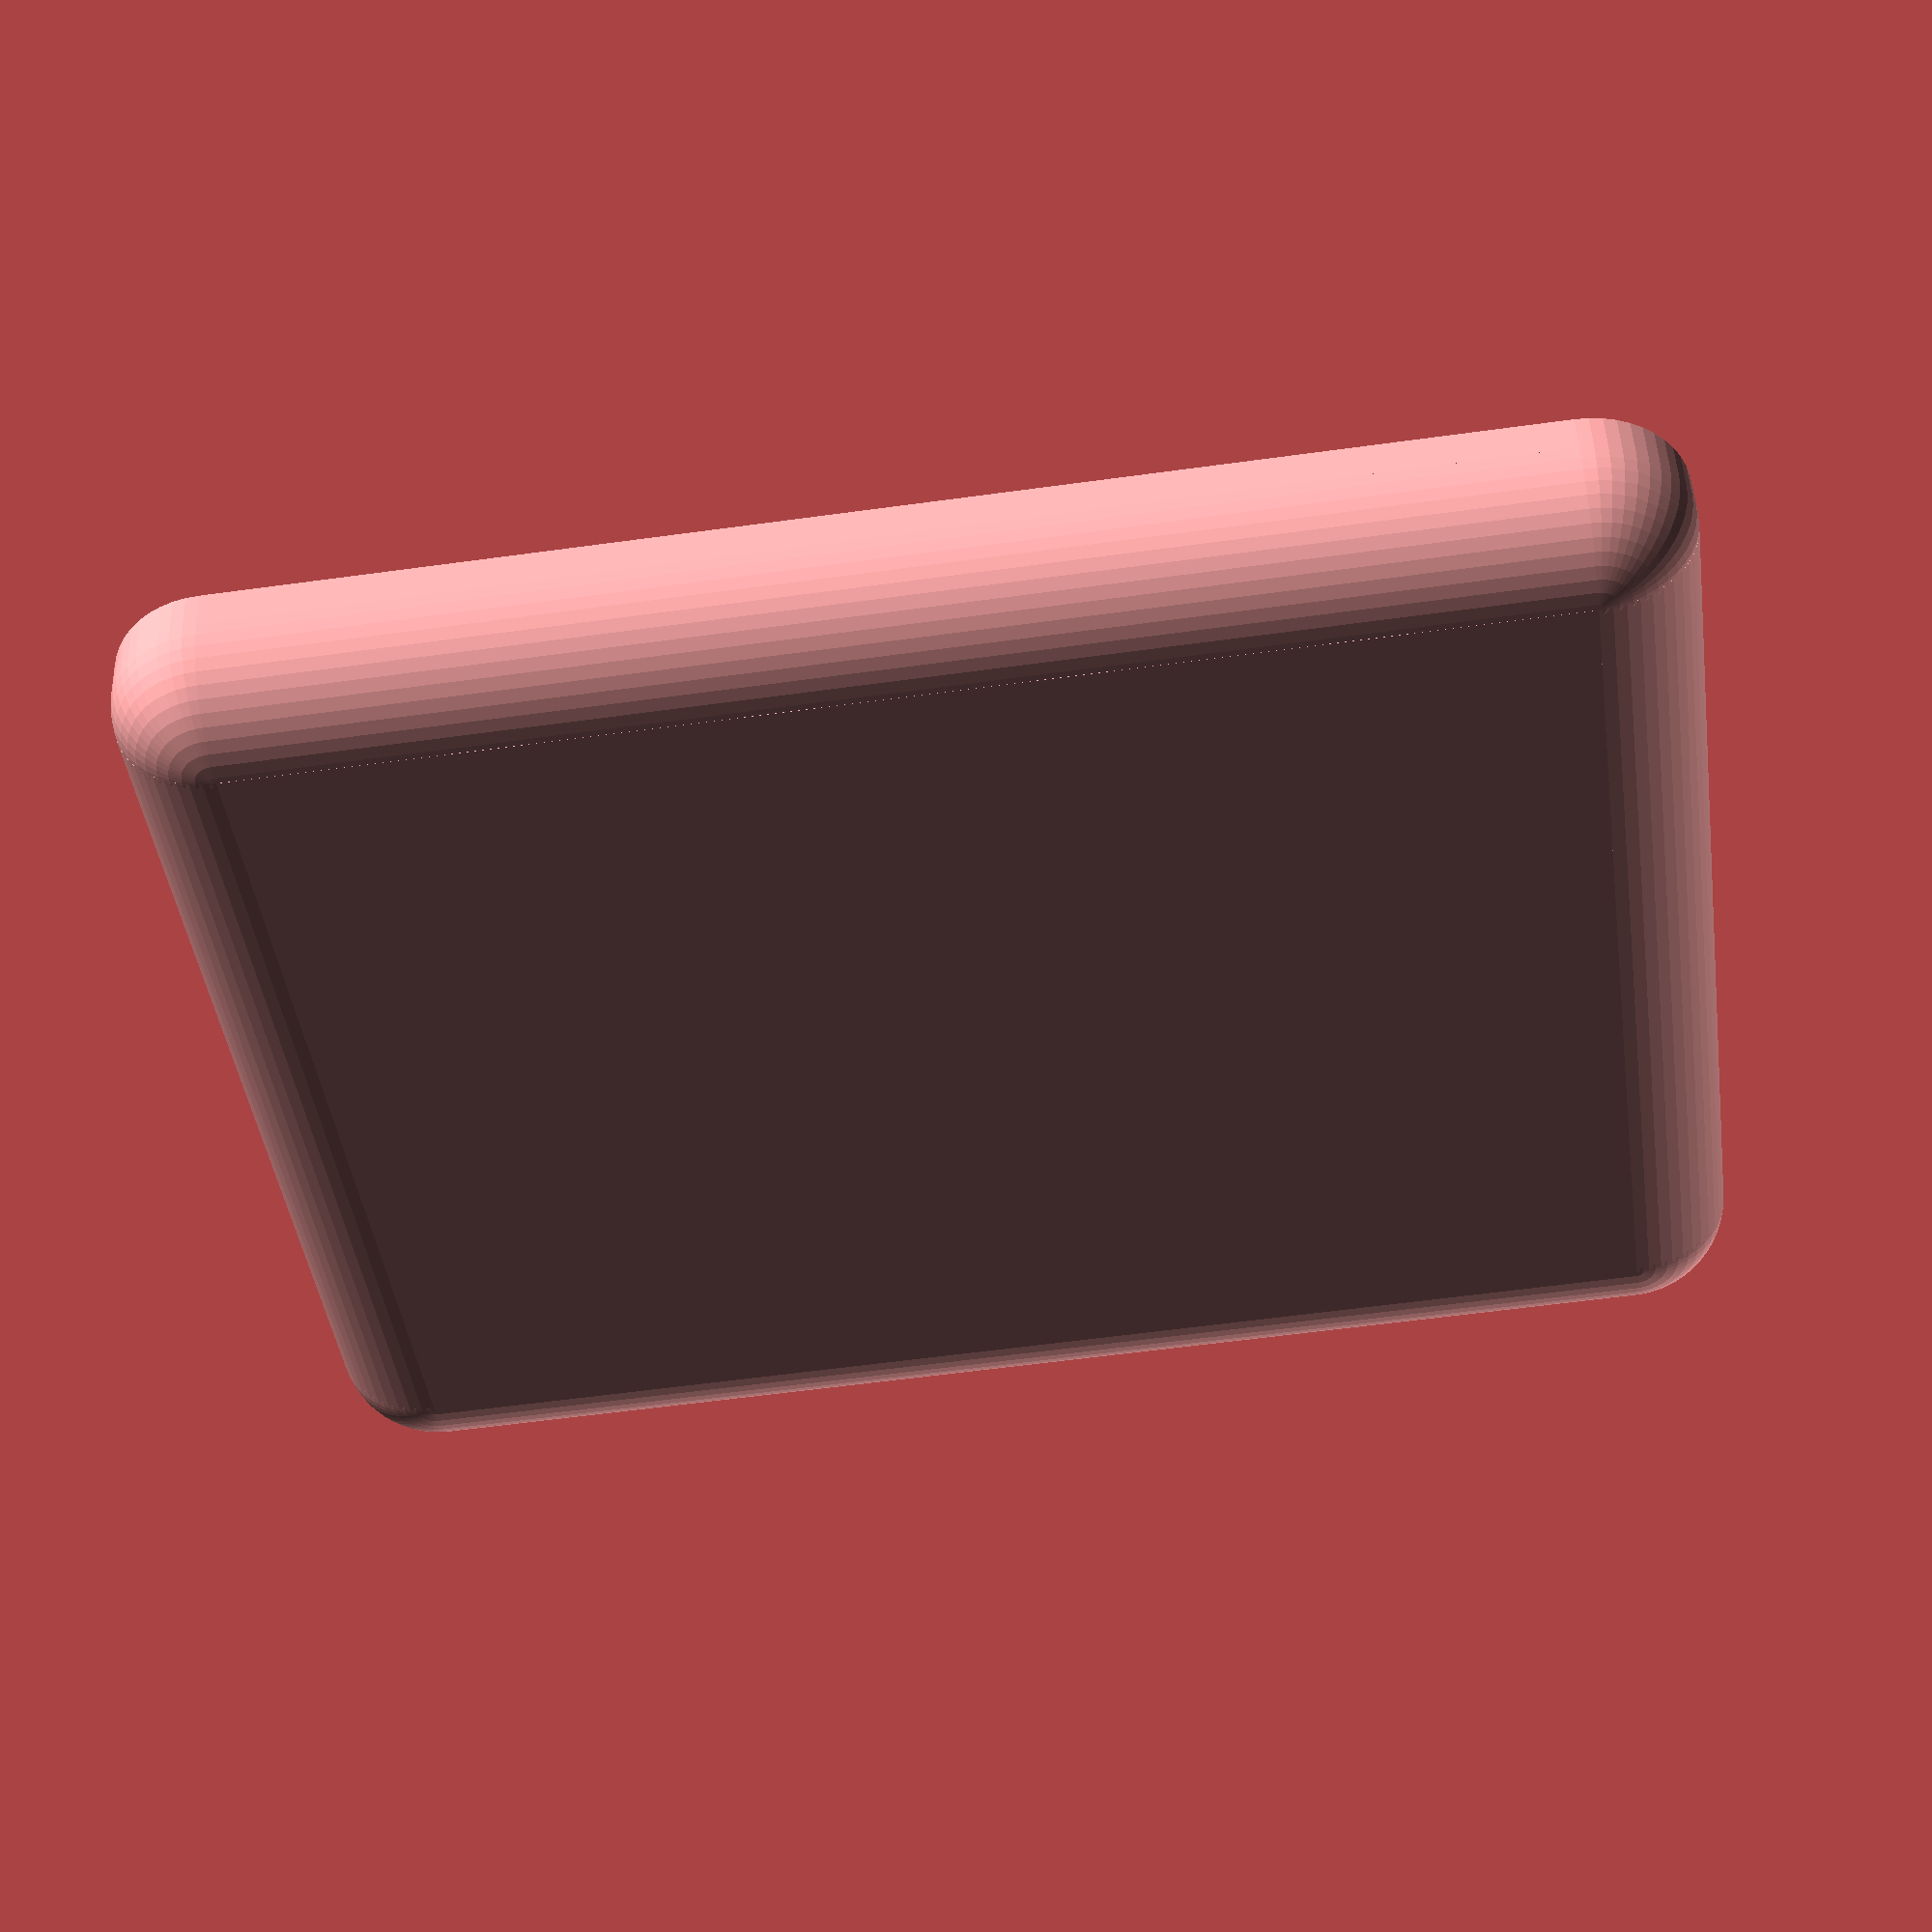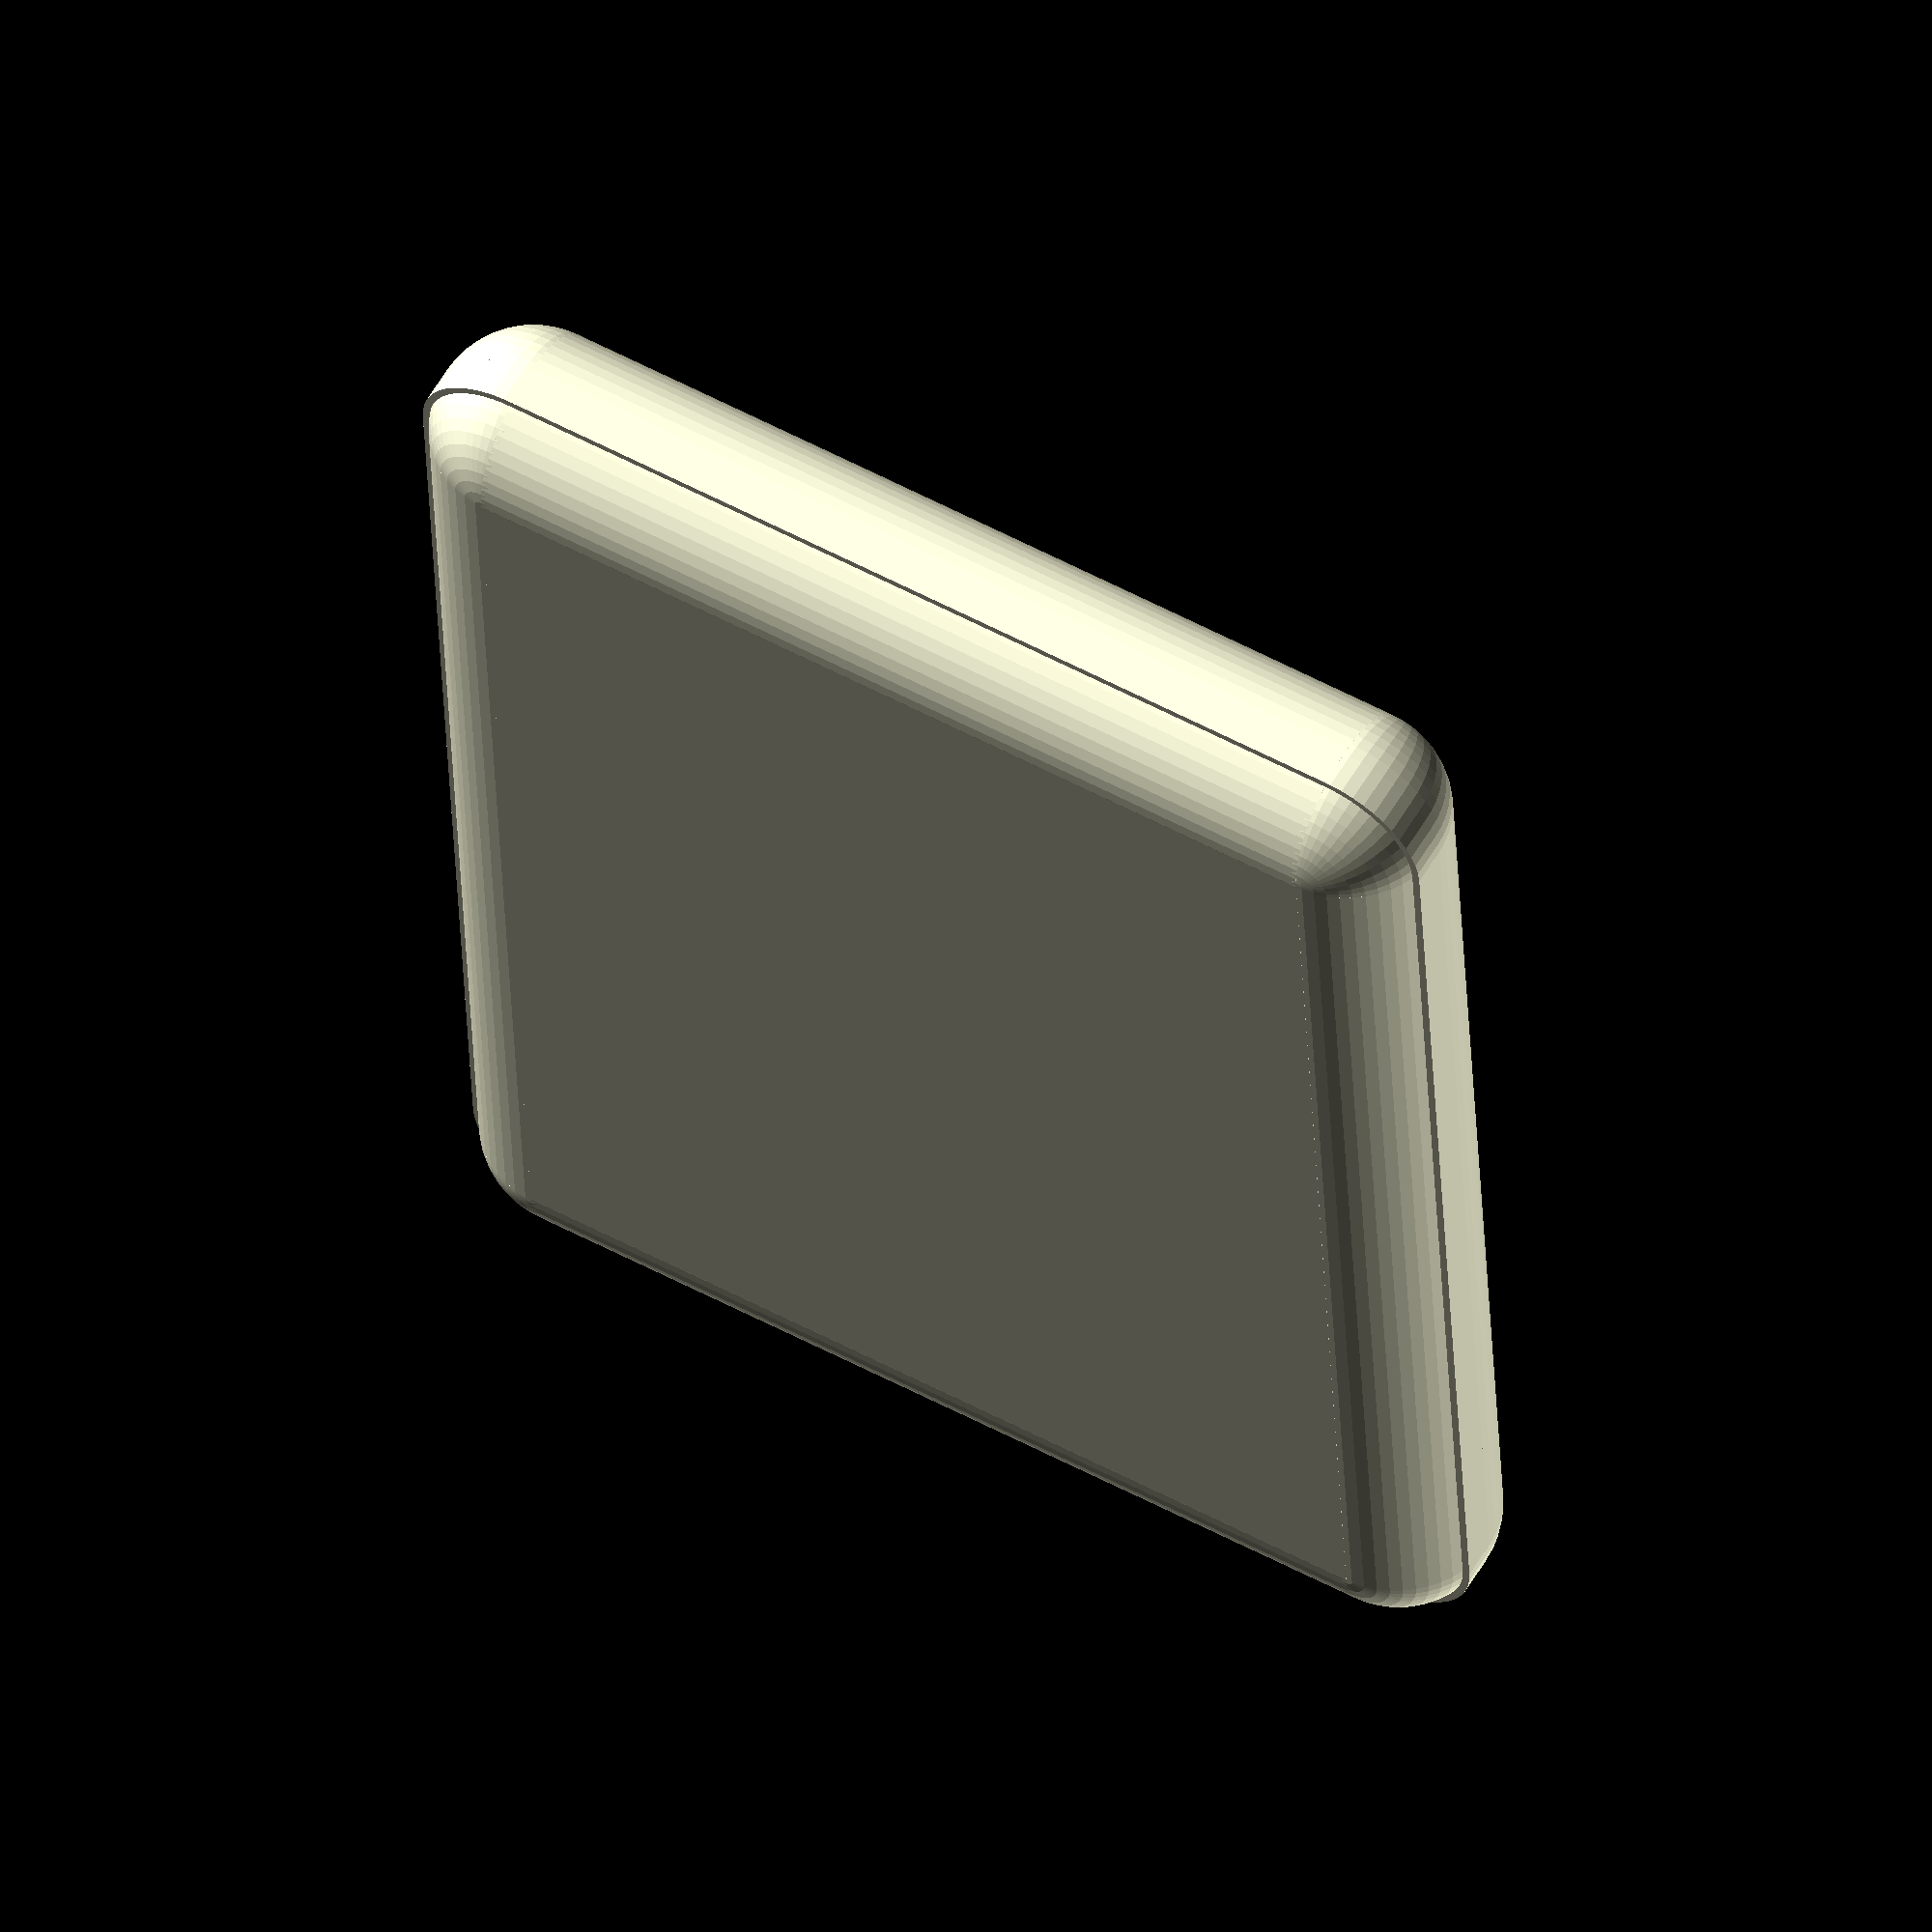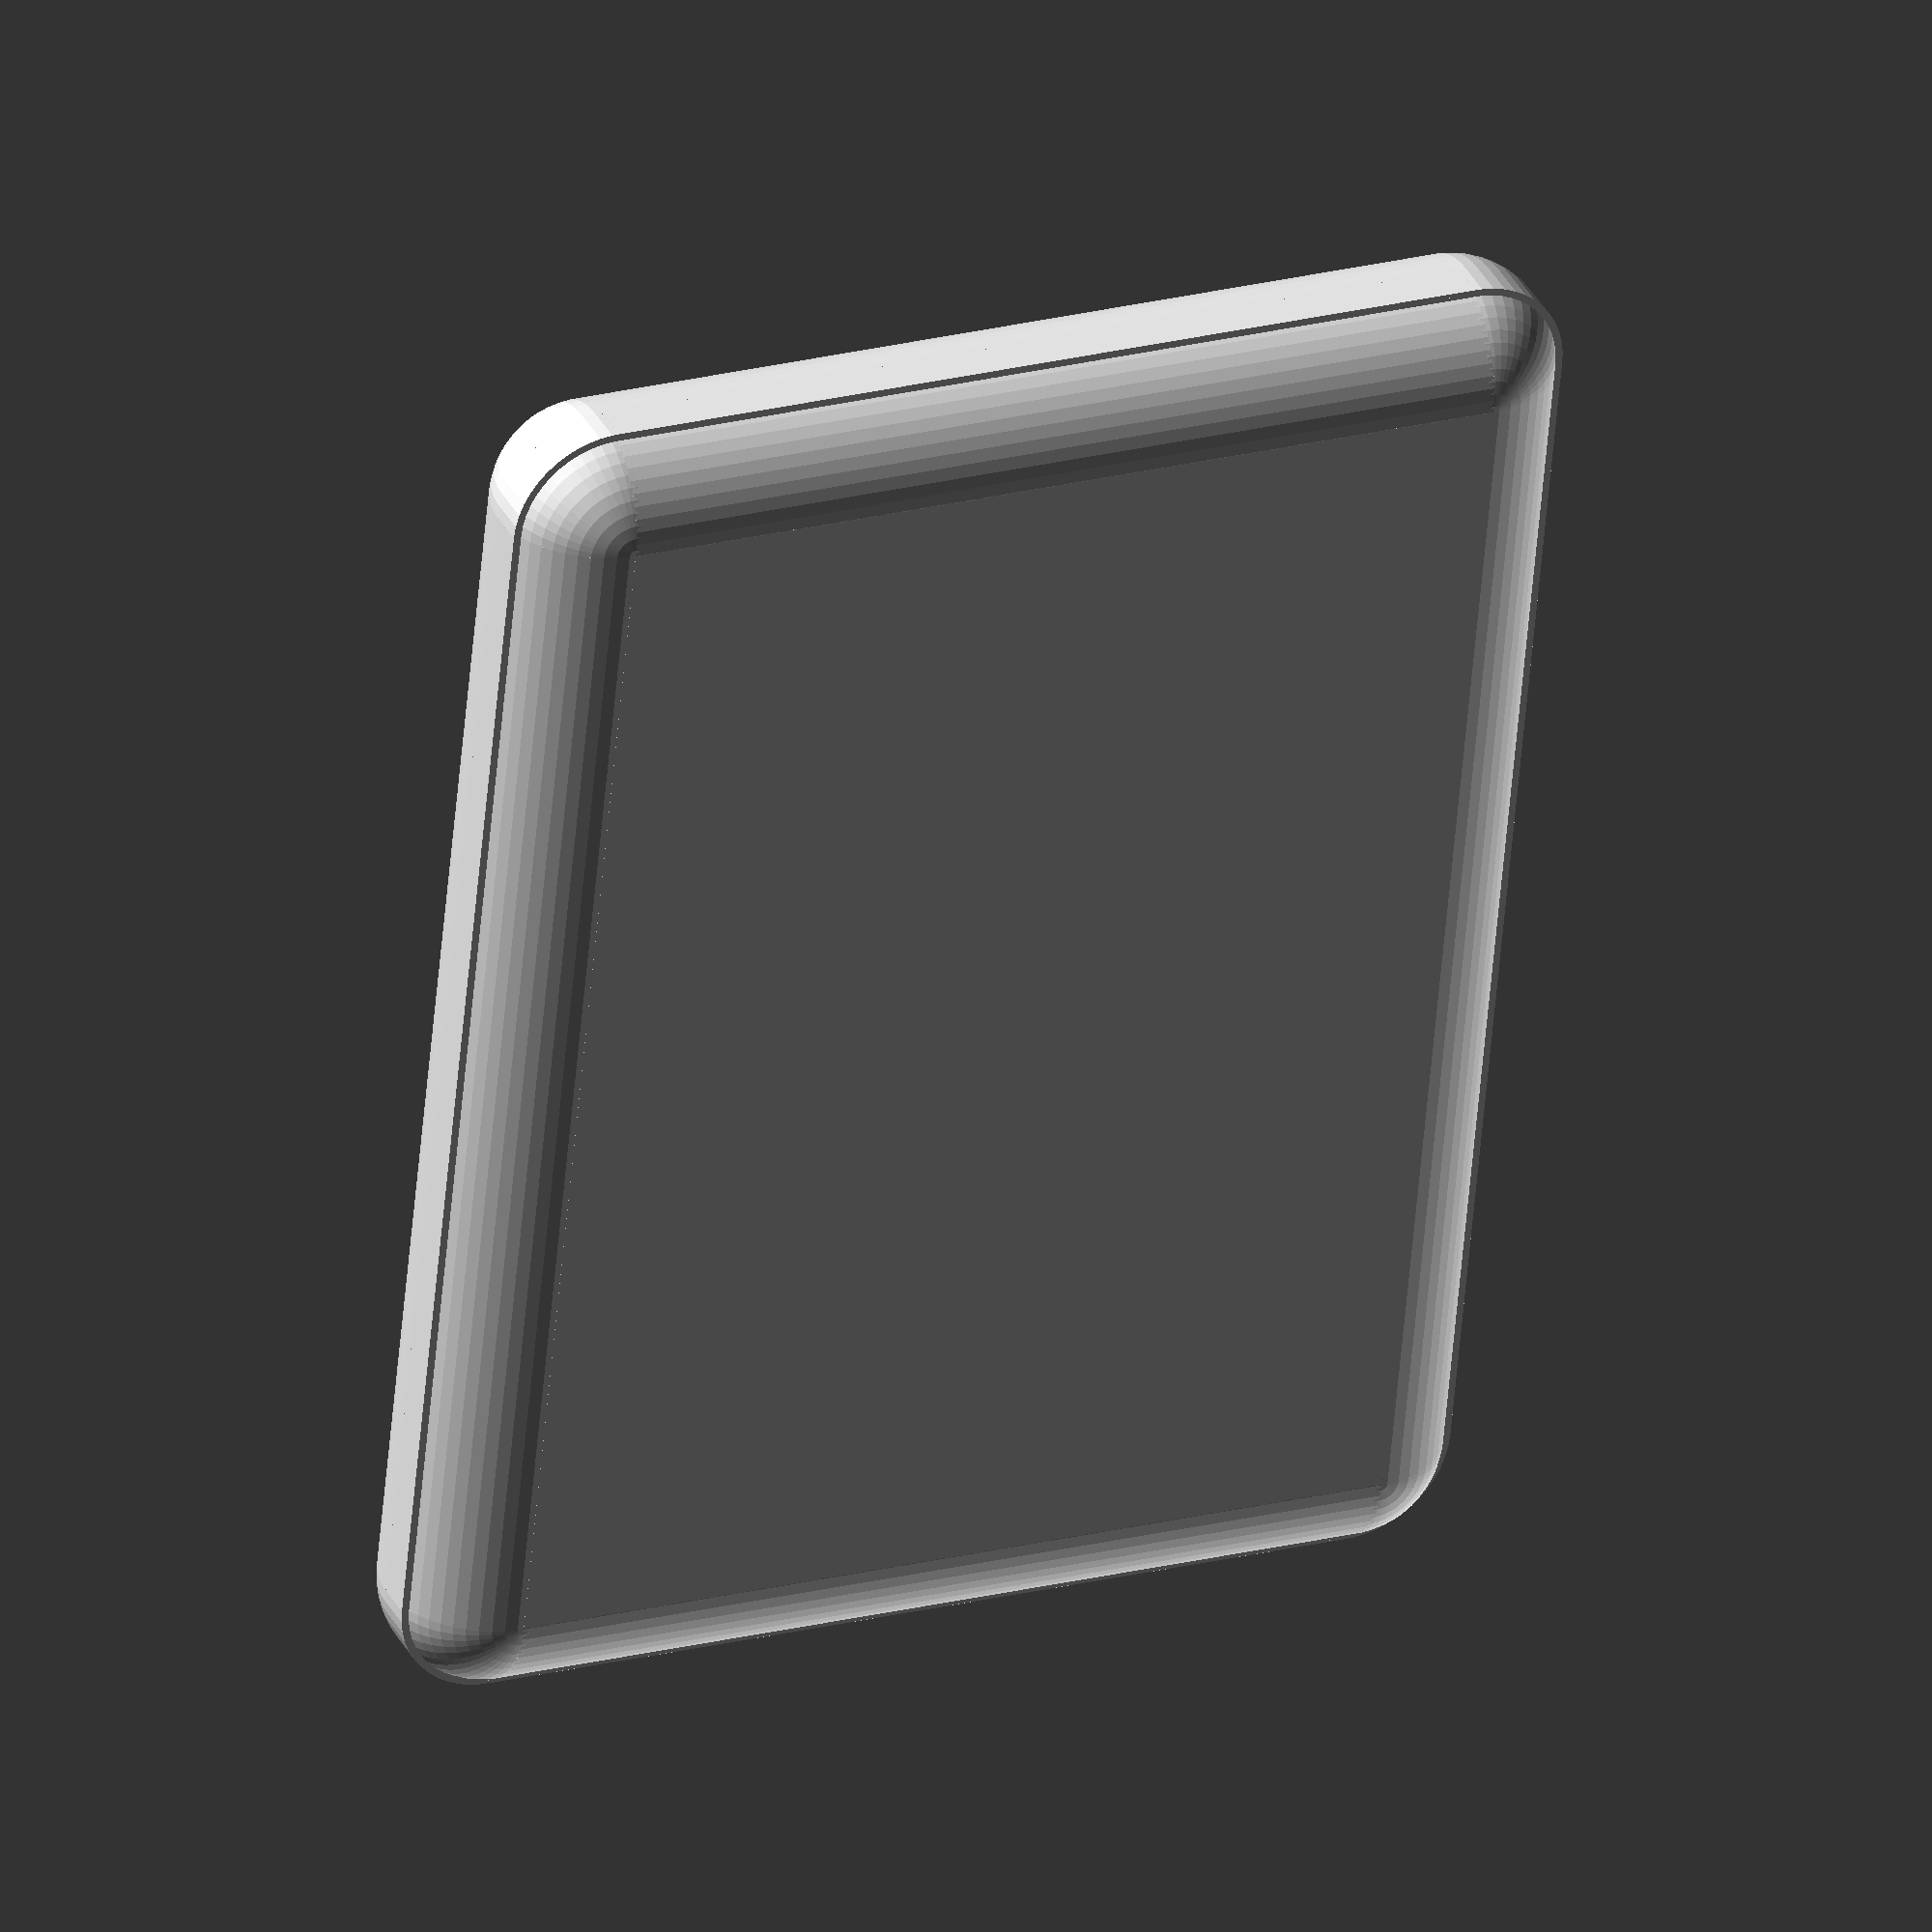
<openscad>
$fn=50;

module cube_round_edge_origin(x, y, z) {
	union() {
		cube([x,y,z], center=false);
		translate ([0,0,z/2]) sphere(r=z/2);
		translate ([x,0,z/2]) sphere(r=z/2);
		translate ([0,y,z/2]) sphere(r=z/2);
		translate ([x,y,z/2]) sphere(r=z/2);
		translate ([0,0,z/2]) rotate (a=[-90,0,0]) cylinder(h=y, r=z/2);
		translate ([x,0,z/2]) rotate (a=[-90,0,0]) cylinder(h=y, r=z/2);
		translate ([0,0,z/2]) rotate (a=[0,90,0]) cylinder(h=x, r=z/2);
		translate ([0,y,z/2]) rotate (a=[0,90,0]) cylinder(h=x, r=z/2);
	}
}

// iPod nano 4th gen, measured lying on its back
ipod_n4_depth=70;        // top to bottom when looking at the display
ipod_n4_width=53;        // left ro right when looking at the display
ipod_n4_edge_radius=5.3; // radius of circle describing the edge's radius

// use this to create space for the iPod
module iPod_nano_g4_stampout(width=ipod_n4_width, lenght=ipod_n4_depth, height, radius) {
	x=width-radius;
    y=lenght-radius;
    h=height;
    union() {
        // body
        cube([x,y,radius*2], center=true);
        // corners
        translate ([-x/2,-y/2,0]) sphere(r=radius);
        translate ([-x/2,y/2,0]) sphere(r=radius);
        translate ([x/2,-y/2,0]) sphere(r=radius);
        translate ([x/2,y/2,0]) sphere(r=radius);
        // edges
        rotate (a=[-90,0,0]) translate ([-x/2,0,0]) cylinder(h=y, r=radius, center=true);
        rotate (a=[-90,0,0]) translate ([x/2,0,0]) cylinder(h=y, r=radius, center=true);
        translate ([0,y/2,0]) rotate (a=[0,-90,0]) cylinder(h=x, r=radius, center=true);
        translate ([0,-y/2,0]) rotate (a=[0,-90,0]) cylinder(h=x, r=radius, center=true);
        // z-wards extension
        translate([0,0,h/2]) cube([x+radius*2,y,h], center=true);
        translate([0,0,h/2]) cube([x,y+radius*2,h], center=true);
        translate ([-x/2,-y/2,h/2]) rotate (a=[0,00,0]) cylinder(h=h, r=radius, center=true);
        translate ([-x/2,y/2,h/2]) rotate (a=[0,00,0]) cylinder(h=h, r=radius, center=true);
        translate ([x/2,-y/2,h/2]) rotate (a=[0,00,0]) cylinder(h=h, r=radius, center=true);
        translate ([x/2,y/2,h/2]) rotate (a=[0,00,0]) cylinder(h=h, r=radius, center=true);
    }
}

// this will be attached to the bike's handles
module iPod_Stand_Groundplate(width, lenght, height) {
	x=width;
    y=length;
    z=height;
    union() {
        cube([x,y,z], center=true);
    }
}

iPod_nano_g4_stampout(ipod_n4_width, ipod_n4_depth, 2, ipod_n4_edge_radius);
//iPod_Stand_Groundplate(ipod_n4_width+0.5, ipod_n4_depth+0.5, 0.2);

</openscad>
<views>
elev=313.7 azim=97.8 roll=177.9 proj=p view=solid
elev=121.5 azim=177.4 roll=149.9 proj=o view=solid
elev=325.1 azim=185.5 roll=336.0 proj=o view=wireframe
</views>
